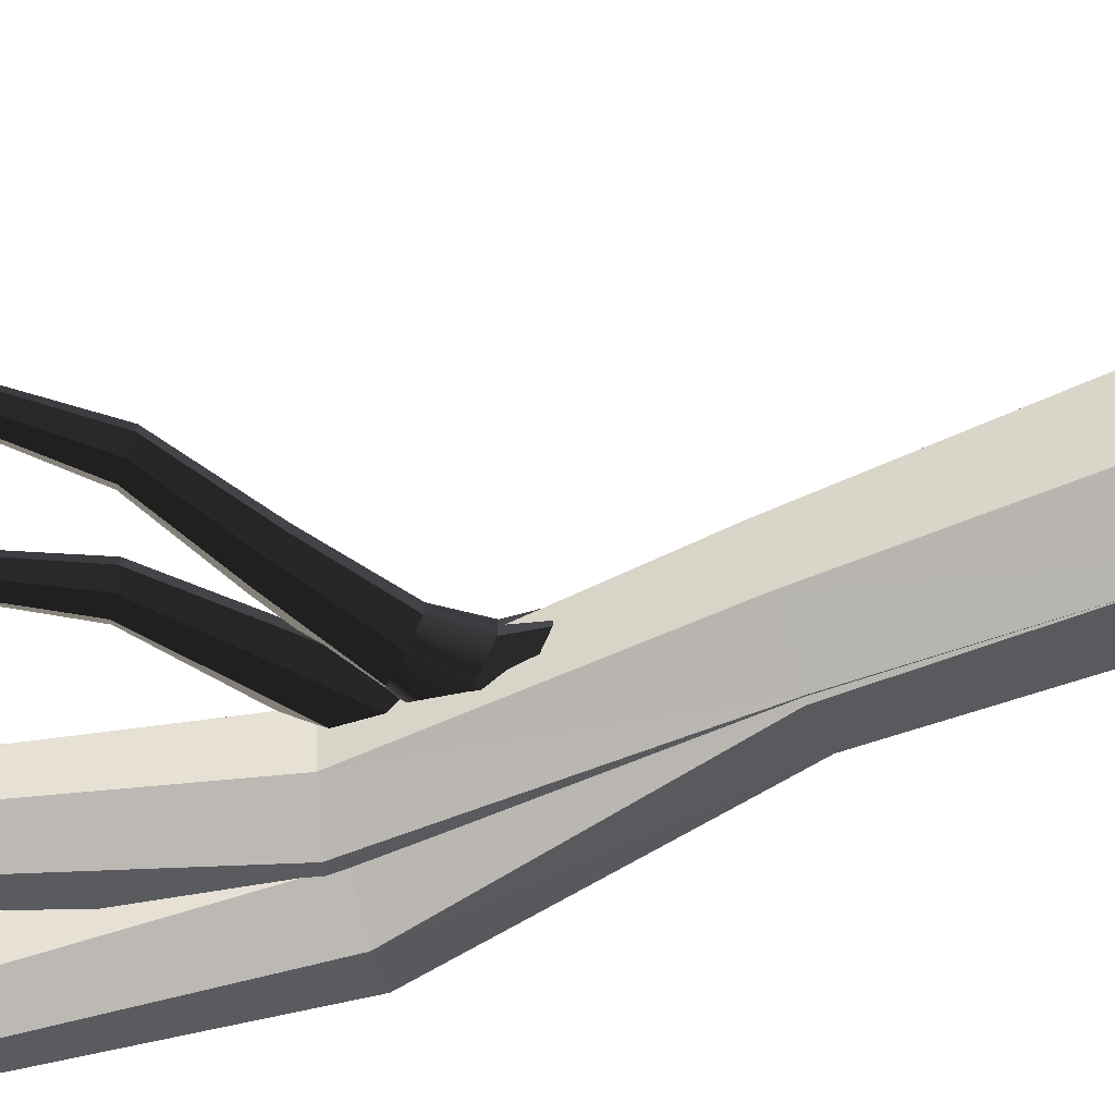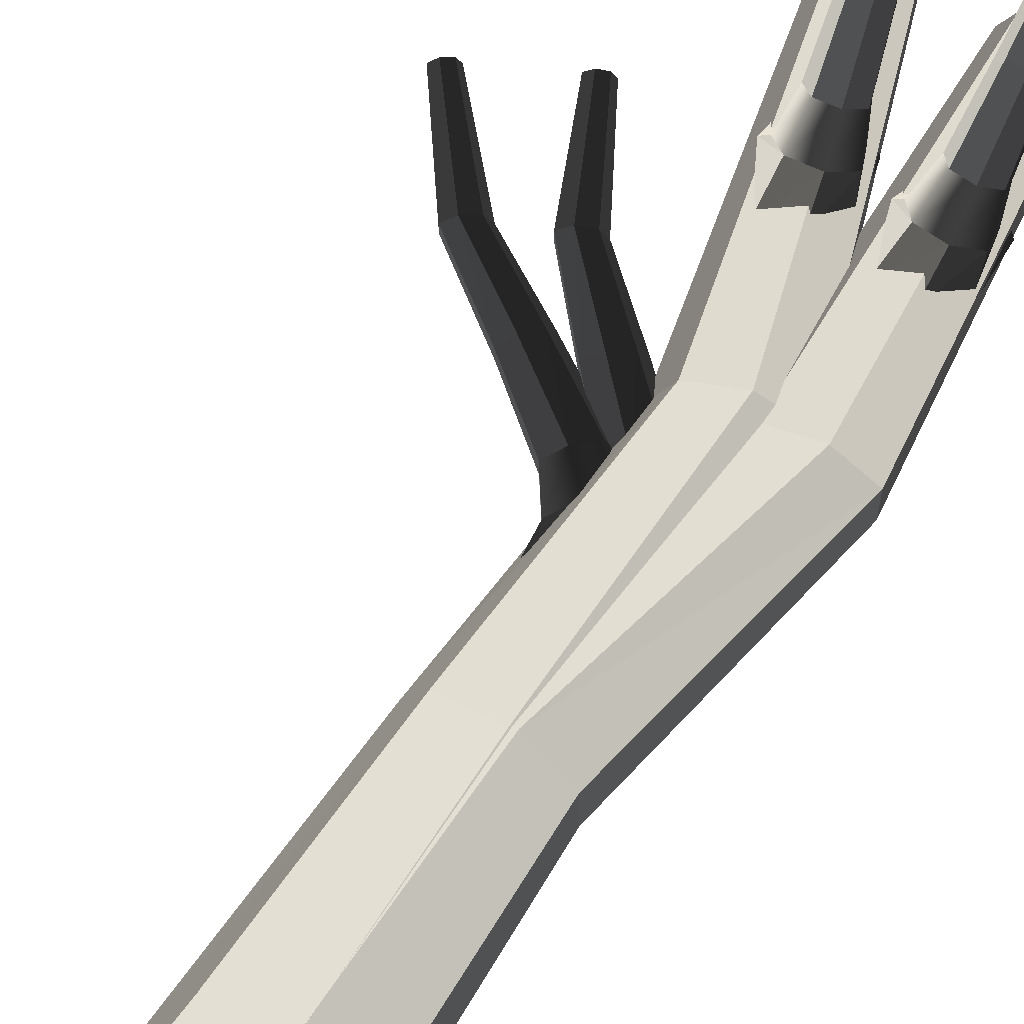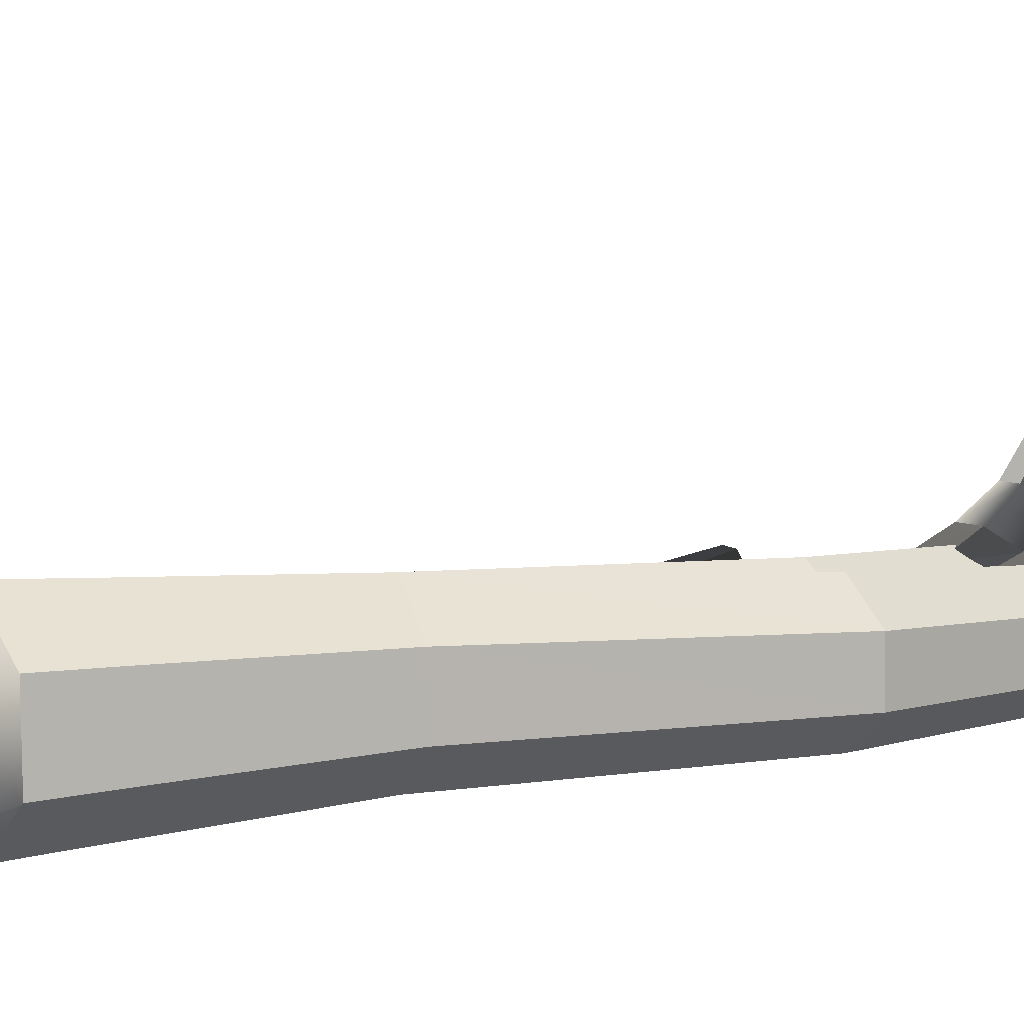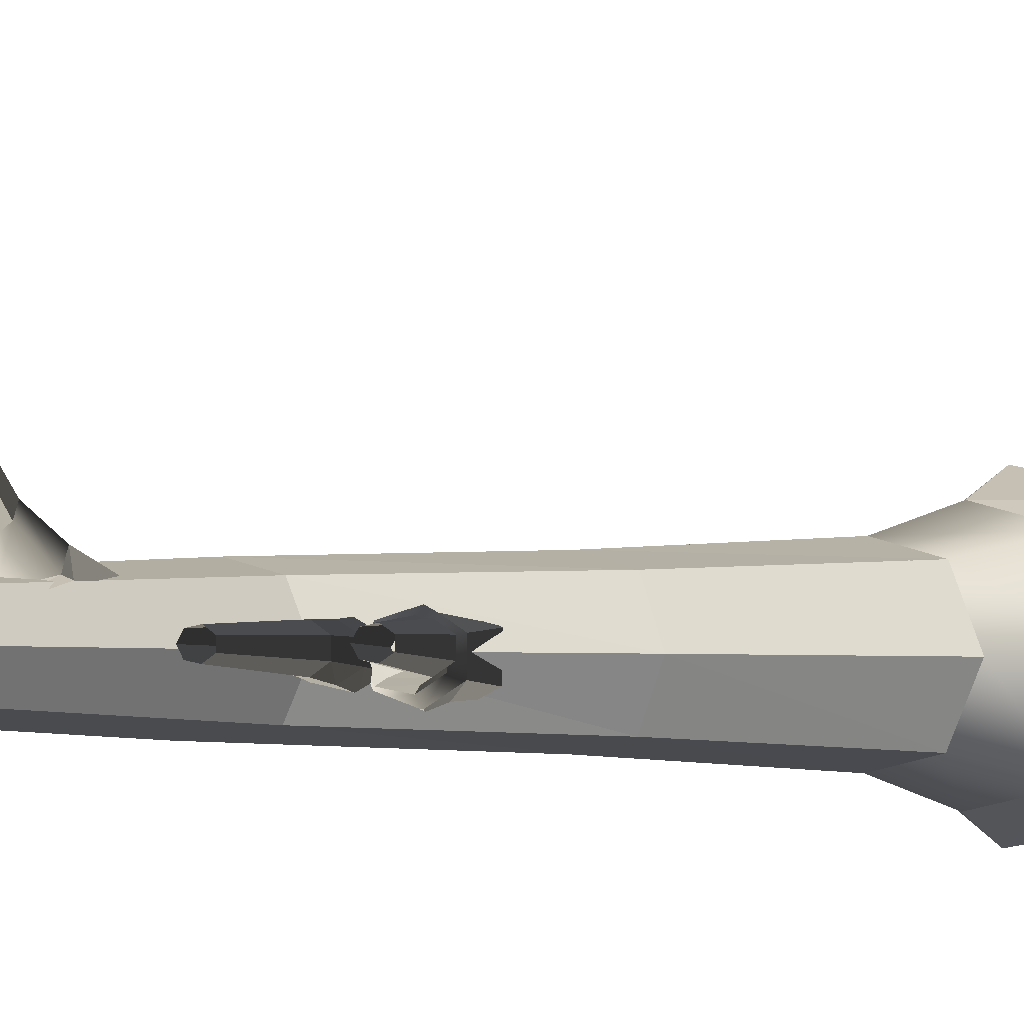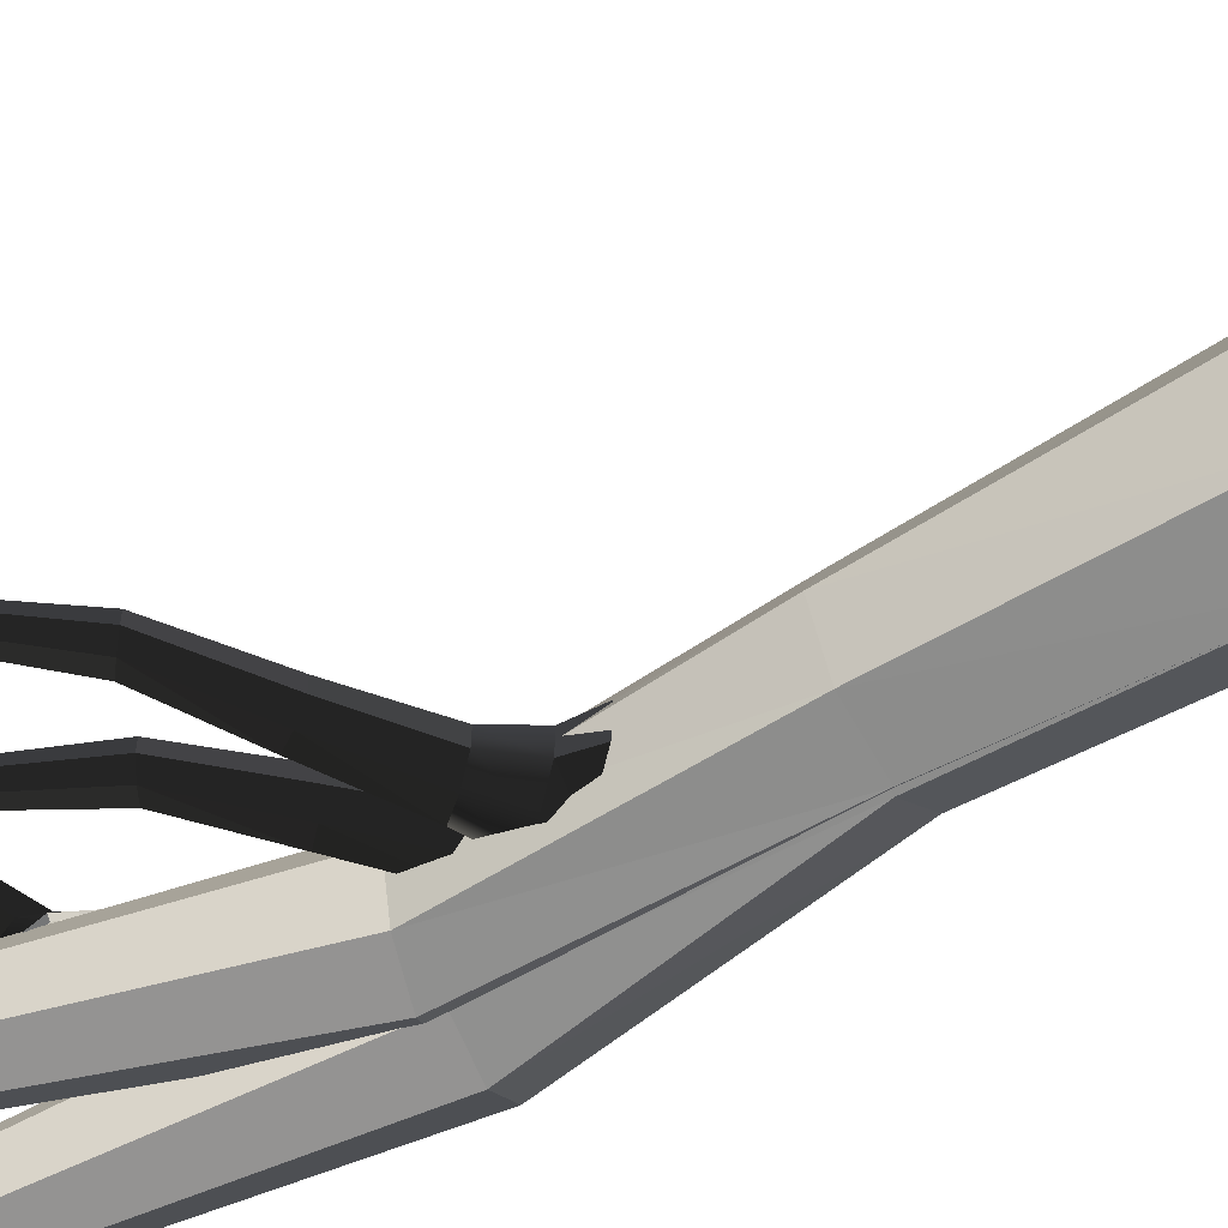
<metadata>
{"format":"obj","ext":"obj","renderer":"f3d","projection":"perspective","resolution":1024,"background":"white","views":[{"elev":-72.7,"azim":-77.5,"up":"+Z"},{"elev":65.8,"azim":25.1,"up":"+Z"},{"elev":8.6,"azim":56.1,"up":"+Z"},{"elev":-2.6,"azim":-136.5,"up":"+Z"},{"elev":-57.3,"azim":-66.2,"up":"+Z"}]}
</metadata>
<code>
v  0.7346 2.237 2.974
v  3.008 2.237 1.239
v  2.233 5.71 0.8454
v  0.5595 5.71 2.123
v  3.069 2.237 -1.62
v  2.279 5.71 -1.26
v  0.8721 2.237 -3.45
v  0.6607 5.71 -2.607
v  -1.929 2.237 -2.873
v  -1.402 5.71 -2.183
v  -3.224 2.237 -0.3244
v  -2.356 5.71 -0.3059
v  -2.039 2.237 2.278
v  -1.483 5.71 1.61
v  1.12 0.2259 3.799
v  4.713 0.2259 1.621
v  4.81 0.2259 -1.969
v  1.337 0.2259 -4.267
v  -3.089 0.2259 -3.543
v  -5.136 0.2259 -0.3425
v  -3.263 0.2259 2.925
v  2.788 13.04 0.6382
v  1.44 13.2 1.675
v  2.825 13.03 -1.07
v  1.522 13.19 -2.164
v  -0.1397 13.4 -1.819
v  -0.9082 13.49 -0.2961
v  -0.2051 13.41 1.259
v  3.774 21.39 0.4997
v  2.642 21.21 1.375
v  3.805 21.4 -0.9435
v  2.71 21.22 -1.867
v  1.315 20.99 -1.576
v  0.6699 20.88 -0.2895
v  1.26 20.98 1.024
v  1.758 31.69 0.238
v  1.019 31.57 0.8095
v  1.778 31.7 -0.704
v  1.064 31.58 -1.307
v  0.1533 31.43 -1.117
v  -0.2679 31.36 -0.2772
v  0.1175 31.42 0.5802
v  0.5623 18.28 -1.306
v  -0.0174 17.78 -0.7888
v  -0.5796 18.86 -0.6651
v  -0.1528 19.22 -1.046
v  -0.0157 17.77 0.0489
v  -0.5784 18.85 -0.0483
v  0.5661 18.25 0.576
v  -0.15 19.2 0.3399
v  1.29 18.87 0.3956
v  0.383 19.66 0.2071
v  1.611 19.16 -0.3564
v  0.6193 19.87 -0.3467
v  1.287 18.89 -1.114
v  0.3808 19.67 -0.9045
v  0.9004 17.68 -1.553
v  -0.0192 16.88 -0.9003
v  -0.0223 16.86 0.1517
v  0.8936 17.63 0.8107
v  2.039 18.6 0.5804
v  2.551 19.06 -0.3657
v  2.044 18.64 -1.315
v  -2.338 20.64 -0.5778
v  -2.031 20.98 -0.8865
v  -2.336 20.63 -0.0772
v  -2.026 20.96 0.2384
v  -1.642 21.38 0.1313
v  -1.472 21.57 -0.3178
v  -1.645 21.39 -0.7708
v  -4.435 22.59 -0.5054
v  -4.106 22.79 -0.7672
v  -4.435 22.58 -0.0825
v  -4.106 22.78 0.1831
v  -3.695 23.03 0.0913
v  -3.512 23.14 -0.2887
v  -3.694 23.04 -0.6707
v  -6.181 25.71 -0.4028
v  -5.965 25.84 -0.5736
v  -6.181 25.71 -0.1267
v  -5.966 25.83 0.0466
v  -5.697 25.99 -0.0133
v  -5.578 26.07 -0.2613
v  -5.697 26 -0.5106
v  0.7005 26.52 0.9046
v  1.195 25.94 1.425
v  1.297 26.91 2.142
v  0.9326 27.34 1.759
v  2.032 25.92 1.453
v  1.913 26.9 2.163
v  2.582 26.48 0.9689
v  2.318 27.32 1.806
v  2.429 27.2 0.3365
v  2.206 27.84 1.34
v  1.69 28.01 0.3633
v  1.661 28.09 1.116
v  0.9209 27.7 0.6162
v  1.095 27.87 1.302
v  0.4669 26.44 0.8035
v  1.084 24.75 0.85
v  2.135 24.73 0.8904
v  2.829 25.61 0.122
v  2.643 27.52 -0.1043
v  1.718 28.43 -0.0955
v  0.7491 27.96 0.3085
v  1.316 28.42 4.143
v  1.019 28.8 3.877
v  1.816 28.41 4.159
v  2.143 28.78 3.913
v  2.051 29.25 3.59
v  1.609 29.47 3.433
v  1.15 29.27 3.561
v  1.307 30.05 6.504
v  1.058 30.29 6.197
v  1.729 30.04 6.519
v  2.007 30.28 6.232
v  1.932 30.58 5.859
v  1.559 30.73 5.68
v  1.17 30.6 5.83
v  1.342 32.88 8.688
v  1.179 33.04 8.488
v  1.617 32.87 8.699
v  1.799 33.03 8.511
v  1.75 33.23 8.267
v  1.506 33.32 8.15
v  1.253 33.24 8.249
g tree
f 1 2 3
f 3 4 1
f 2 5 6
f 6 3 2
f 5 7 8
f 8 6 5
f 7 9 10
f 10 8 7
f 9 11 12
f 12 10 9
f 11 13 14
f 14 12 11
f 13 1 4
f 4 14 13
f 2 1 15
f 15 16 2
f 5 2 16
f 16 17 5
f 7 5 17
f 17 18 7
f 9 7 18
f 18 19 9
f 11 9 19
f 19 20 11
f 13 11 20
f 20 21 13
f 1 13 21
f 21 15 1
f 4 3 22
f 22 23 4
f 3 6 24
f 24 22 3
f 6 8 25
f 25 24 6
f 8 10 26
f 26 25 8
f 10 12 27
f 27 26 10
f 12 14 28
f 28 27 12
f 14 4 23
f 23 28 14
f 23 22 29
f 29 30 23
f 22 24 31
f 31 29 22
f 24 25 32
f 32 31 24
f 25 26 33
f 33 32 25
f 26 27 34
f 34 33 26
f 27 28 35
f 35 34 27
f 28 23 30
f 30 35 28
f 30 29 36
f 36 37 30
f 29 31 38
f 38 36 29
f 31 32 39
f 39 38 31
f 32 33 40
f 40 39 32
f 33 34 41
f 41 40 33
f 34 35 42
f 42 41 34
f 35 30 37
f 37 42 35
f 43 44 45
f 45 46 43
f 44 47 48
f 48 45 44
f 47 49 50
f 50 48 47
f 49 51 52
f 52 50 49
f 51 53 54
f 54 52 51
f 53 55 56
f 56 54 53
f 55 43 46
f 46 56 55
f 44 43 57
f 57 58 44
f 47 44 58
f 58 59 47
f 49 47 59
f 59 60 49
f 51 49 60
f 60 61 51
f 53 51 61
f 61 62 53
f 55 53 62
f 62 63 55
f 43 55 63
f 63 57 43
f 46 45 64
f 64 65 46
f 45 48 66
f 66 64 45
f 48 50 67
f 67 66 48
f 50 52 68
f 68 67 50
f 52 54 69
f 69 68 52
f 54 56 70
f 70 69 54
f 56 46 65
f 65 70 56
f 65 64 71
f 71 72 65
f 64 66 73
f 73 71 64
f 66 67 74
f 74 73 66
f 67 68 75
f 75 74 67
f 68 69 76
f 76 75 68
f 69 70 77
f 77 76 69
f 70 65 72
f 72 77 70
f 72 71 78
f 78 79 72
f 71 73 80
f 80 78 71
f 73 74 81
f 81 80 73
f 74 75 82
f 82 81 74
f 75 76 83
f 83 82 75
f 76 77 84
f 84 83 76
f 77 72 79
f 79 84 77
f 85 86 87
f 87 88 85
f 86 89 90
f 90 87 86
f 89 91 92
f 92 90 89
f 91 93 94
f 94 92 91
f 93 95 96
f 96 94 93
f 95 97 98
f 98 96 95
f 97 85 88
f 88 98 97
f 86 85 99
f 99 100 86
f 89 86 100
f 100 101 89
f 91 89 101
f 101 102 91
f 93 91 102
f 102 103 93
f 95 93 103
f 103 104 95
f 97 95 104
f 104 105 97
f 85 97 105
f 105 99 85
f 88 87 106
f 106 107 88
f 87 90 108
f 108 106 87
f 90 92 109
f 109 108 90
f 92 94 110
f 110 109 92
f 94 96 111
f 111 110 94
f 96 98 112
f 112 111 96
f 98 88 107
f 107 112 98
f 107 106 113
f 113 114 107
f 106 108 115
f 115 113 106
f 108 109 116
f 116 115 108
f 109 110 117
f 117 116 109
f 110 111 118
f 118 117 110
f 111 112 119
f 119 118 111
f 112 107 114
f 114 119 112
f 114 113 120
f 120 121 114
f 113 115 122
f 122 120 113
f 115 116 123
f 123 122 115
f 116 117 124
f 124 123 116
f 117 118 125
f 125 124 117
f 118 119 126
f 126 125 118
f 119 114 121
f 121 126 119
v  0.7346 2.237 2.974
v  3.008 2.237 1.239
v  2.175 5.726 0.8454
v  0.5189 5.741 2.123
v  3.069 2.237 -1.62
v  2.224 5.725 -1.26
v  0.8721 2.237 -3.45
v  0.6264 5.736 -2.607
v  -1.929 2.237 -2.873
v  -1.412 5.745 -2.183
v  -3.224 2.237 -0.3244
v  -2.357 5.75 -0.3059
v  -2.039 2.237 2.278
v  -1.496 5.751 1.61
v  1.12 0.2259 3.799
v  4.713 0.2259 1.621
v  4.81 0.2259 -1.969
v  1.337 0.2259 -4.267
v  -3.089 0.2259 -3.543
v  -5.136 0.2259 -0.3425
v  -3.263 0.2259 2.925
v  2.935 12.98 0.6382
v  1.621 13.26 1.675
v  2.967 12.97 -1.07
v  1.69 13.24 -2.164
v  0.0846 13.58 -1.819
v  -0.654 13.74 -0.2961
v  0.0291 13.6 1.259
v  5.481 20.78 0.4997
v  4.346 20.79 1.375
v  5.483 20.8 -0.9435
v  4.35 20.82 -1.867
v  2.94 20.83 -1.576
v  2.319 20.82 -0.2895
v  2.935 20.81 1.024
v  5.565 31.2 0.238
v  4.816 31.22 0.8095
v  5.585 31.2 -0.704
v  4.861 31.21 -1.307
v  3.939 31.24 -1.117
v  3.512 31.25 -0.2772
v  3.903 31.24 0.5802
v  1.595 18.33 -1.306
v  0.9253 17.92 -0.7888
v  0.5964 19.05 -0.6651
v  1.098 19.35 -1.046
v  0.9341 17.91 0.0489
v  0.6044 19.04 -0.0483
v  1.617 18.29 0.576
v  1.117 19.33 0.3399
v  2.466 18.78 0.3956
v  1.752 19.68 0.2071
v  2.839 19.01 -0.3564
v  2.028 19.85 -0.3467
v  2.446 18.81 -1.114
v  1.735 19.7 -0.9045
v  1.796 17.69 -1.553
v  0.7428 17.04 -0.9003
v  0.7458 17.02 0.1517
v  1.807 17.64 0.8107
v  3.148 18.41 0.5804
v  3.743 18.76 -0.3657
v  3.135 18.46 -1.315
v  -0.797 21.08 -0.5778
v  -0.4106 21.37 -0.8865
v  -0.7876 21.07 -0.0772
v  -0.3882 21.35 0.2384
v  0.1037 21.7 0.1313
v  0.315 21.86 -0.3178
v  0.0845 21.72 -0.7708
v  -2.373 23.39 -0.5054
v  -2.013 23.53 -0.7672
v  -2.374 23.38 -0.0825
v  -2.016 23.52 0.1831
v  -1.568 23.69 0.0913
v  -1.368 23.77 -0.2887
v  -1.566 23.7 -0.6707
v  -3.354 26.81 -0.4028
v  -3.118 26.89 -0.5736
v  -3.355 26.8 -0.1267
v  -3.12 26.89 0.0466
v  -2.826 27 -0.0133
v  -2.695 27.05 -0.2613
v  -2.825 27 -0.5106
v  3.557 26.31 0.9046
v  3.933 25.65 1.425
v  4.217 26.59 2.142
v  3.939 27.08 1.759
v  4.753 25.47 1.453
v  4.82 26.46 2.163
v  5.397 25.92 0.9689
v  5.295 26.79 1.806
v  5.382 26.65 0.3365
v  5.284 27.33 1.34
v  4.808 27.59 0.3633
v  4.795 27.67 1.116
v  3.995 27.44 0.6162
v  4.197 27.56 1.302
v  3.313 26.28 0.8035
v  3.602 24.51 0.85
v  4.63 24.28 0.8904
v  5.478 25.02 0.122
v  5.652 26.93 -0.1043
v  4.914 28 -0.0955
v  3.874 27.71 0.3085
v  4.517 28.06 4.143
v  4.298 28.5 3.877
v  5.007 27.96 4.159
v  5.397 28.26 3.913
v  5.395 28.74 3.59
v  5.002 29.04 3.433
v  4.513 28.93 3.561
v  4.813 29.66 6.504
v  4.615 29.95 6.197
v  5.227 29.58 6.519
v  5.545 29.76 6.232
v  5.527 30.07 5.859
v  5.188 30.28 5.68
v  4.782 30.23 5.83
v  5.377 32.44 8.688
v  5.248 32.63 8.488
v  5.647 32.38 8.699
v  5.855 32.5 8.511
v  5.844 32.71 8.267
v  5.622 32.84 8.15
v  5.357 32.81 8.249
g tree_t
f 127 128 129
f 129 130 127
f 128 131 132
f 132 129 128
f 131 133 134
f 134 132 131
f 133 135 136
f 136 134 133
f 135 137 138
f 138 136 135
f 137 139 140
f 140 138 137
f 139 127 130
f 130 140 139
f 128 127 141
f 141 142 128
f 131 128 142
f 142 143 131
f 133 131 143
f 143 144 133
f 135 133 144
f 144 145 135
f 137 135 145
f 145 146 137
f 139 137 146
f 146 147 139
f 127 139 147
f 147 141 127
f 130 129 148
f 148 149 130
f 129 132 150
f 150 148 129
f 132 134 151
f 151 150 132
f 134 136 152
f 152 151 134
f 136 138 153
f 153 152 136
f 138 140 154
f 154 153 138
f 140 130 149
f 149 154 140
f 149 148 155
f 155 156 149
f 148 150 157
f 157 155 148
f 150 151 158
f 158 157 150
f 151 152 159
f 159 158 151
f 152 153 160
f 160 159 152
f 153 154 161
f 161 160 153
f 154 149 156
f 156 161 154
f 156 155 162
f 162 163 156
f 155 157 164
f 164 162 155
f 157 158 165
f 165 164 157
f 158 159 166
f 166 165 158
f 159 160 167
f 167 166 159
f 160 161 168
f 168 167 160
f 161 156 163
f 163 168 161
f 169 170 171
f 171 172 169
f 170 173 174
f 174 171 170
f 173 175 176
f 176 174 173
f 175 177 178
f 178 176 175
f 177 179 180
f 180 178 177
f 179 181 182
f 182 180 179
f 181 169 172
f 172 182 181
f 170 169 183
f 183 184 170
f 173 170 184
f 184 185 173
f 175 173 185
f 185 186 175
f 177 175 186
f 186 187 177
f 179 177 187
f 187 188 179
f 181 179 188
f 188 189 181
f 169 181 189
f 189 183 169
f 172 171 190
f 190 191 172
f 171 174 192
f 192 190 171
f 174 176 193
f 193 192 174
f 176 178 194
f 194 193 176
f 178 180 195
f 195 194 178
f 180 182 196
f 196 195 180
f 182 172 191
f 191 196 182
f 191 190 197
f 197 198 191
f 190 192 199
f 199 197 190
f 192 193 200
f 200 199 192
f 193 194 201
f 201 200 193
f 194 195 202
f 202 201 194
f 195 196 203
f 203 202 195
f 196 191 198
f 198 203 196
f 198 197 204
f 204 205 198
f 197 199 206
f 206 204 197
f 199 200 207
f 207 206 199
f 200 201 208
f 208 207 200
f 201 202 209
f 209 208 201
f 202 203 210
f 210 209 202
f 203 198 205
f 205 210 203
f 211 212 213
f 213 214 211
f 212 215 216
f 216 213 212
f 215 217 218
f 218 216 215
f 217 219 220
f 220 218 217
f 219 221 222
f 222 220 219
f 221 223 224
f 224 222 221
f 223 211 214
f 214 224 223
f 212 211 225
f 225 226 212
f 215 212 226
f 226 227 215
f 217 215 227
f 227 228 217
f 219 217 228
f 228 229 219
f 221 219 229
f 229 230 221
f 223 221 230
f 230 231 223
f 211 223 231
f 231 225 211
f 214 213 232
f 232 233 214
f 213 216 234
f 234 232 213
f 216 218 235
f 235 234 216
f 218 220 236
f 236 235 218
f 220 222 237
f 237 236 220
f 222 224 238
f 238 237 222
f 224 214 233
f 233 238 224
f 233 232 239
f 239 240 233
f 232 234 241
f 241 239 232
f 234 235 242
f 242 241 234
f 235 236 243
f 243 242 235
f 236 237 244
f 244 243 236
f 237 238 245
f 245 244 237
f 238 233 240
f 240 245 238
f 240 239 246
f 246 247 240
f 239 241 248
f 248 246 239
f 241 242 249
f 249 248 241
f 242 243 250
f 250 249 242
f 243 244 251
f 251 250 243
f 244 245 252
f 252 251 244
f 245 240 247
f 247 252 245

</code>
